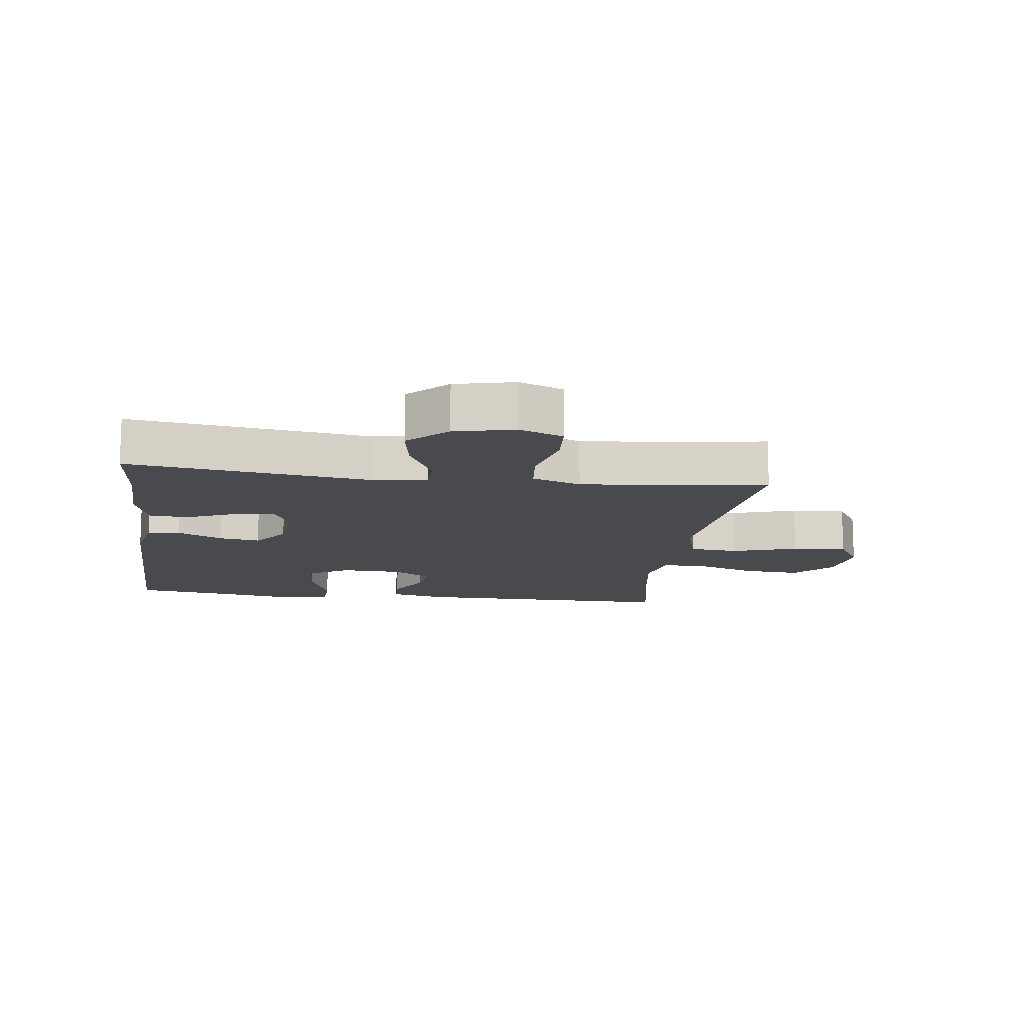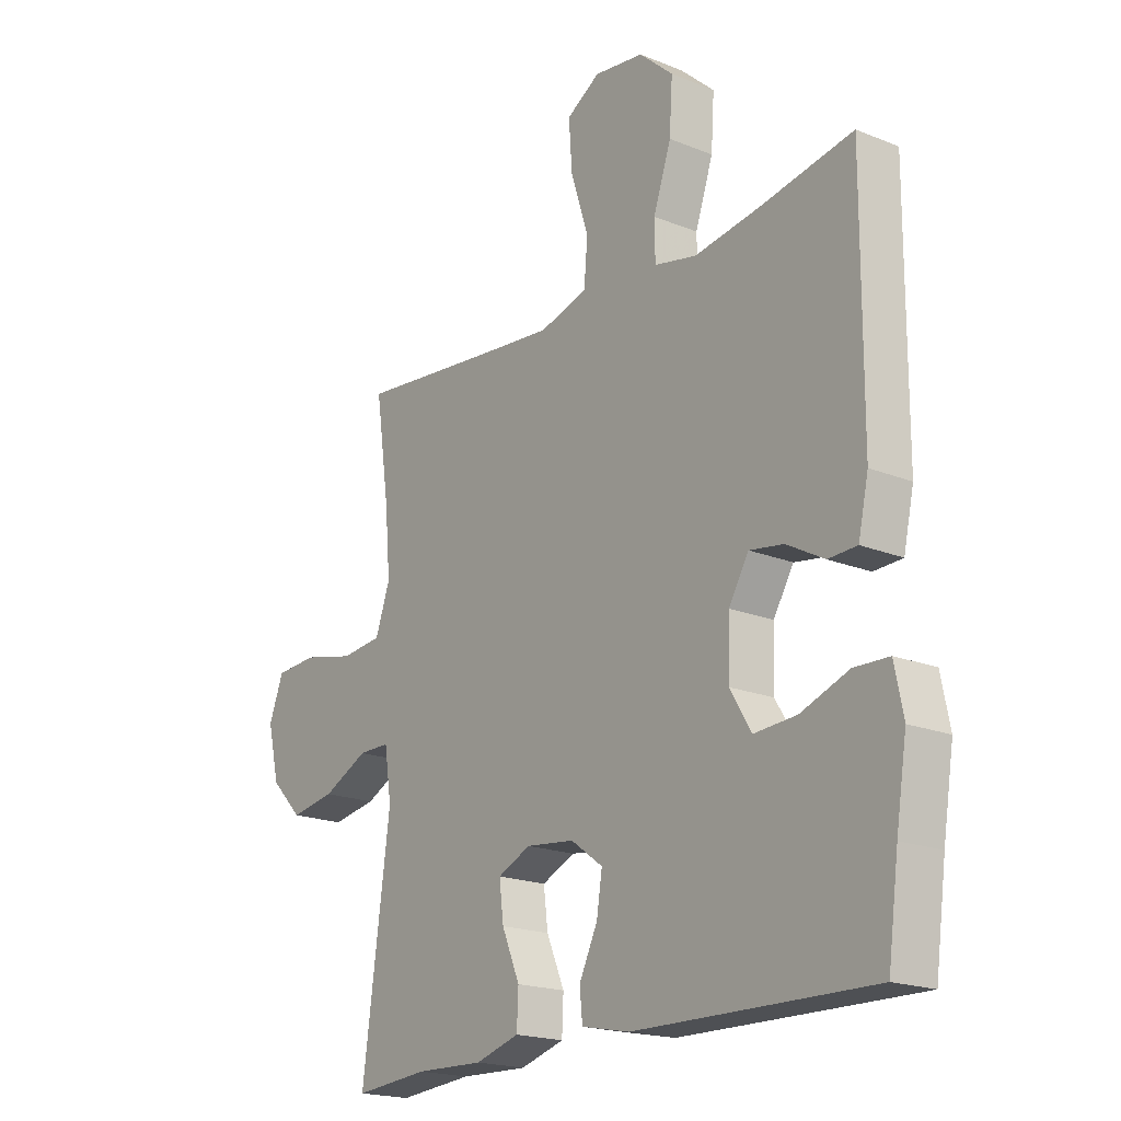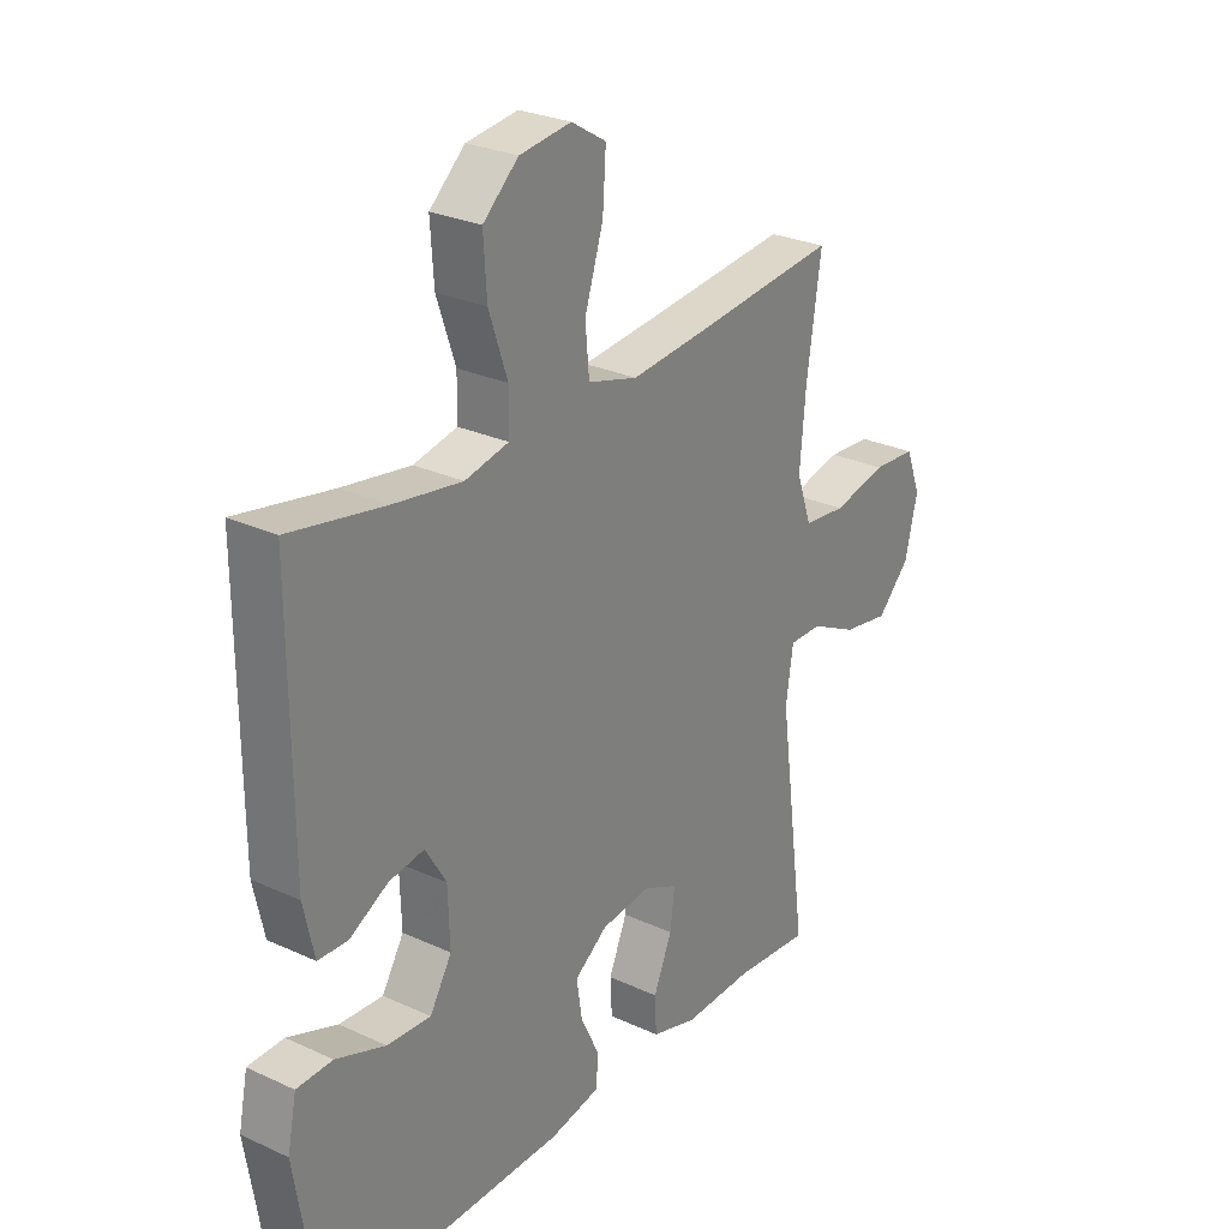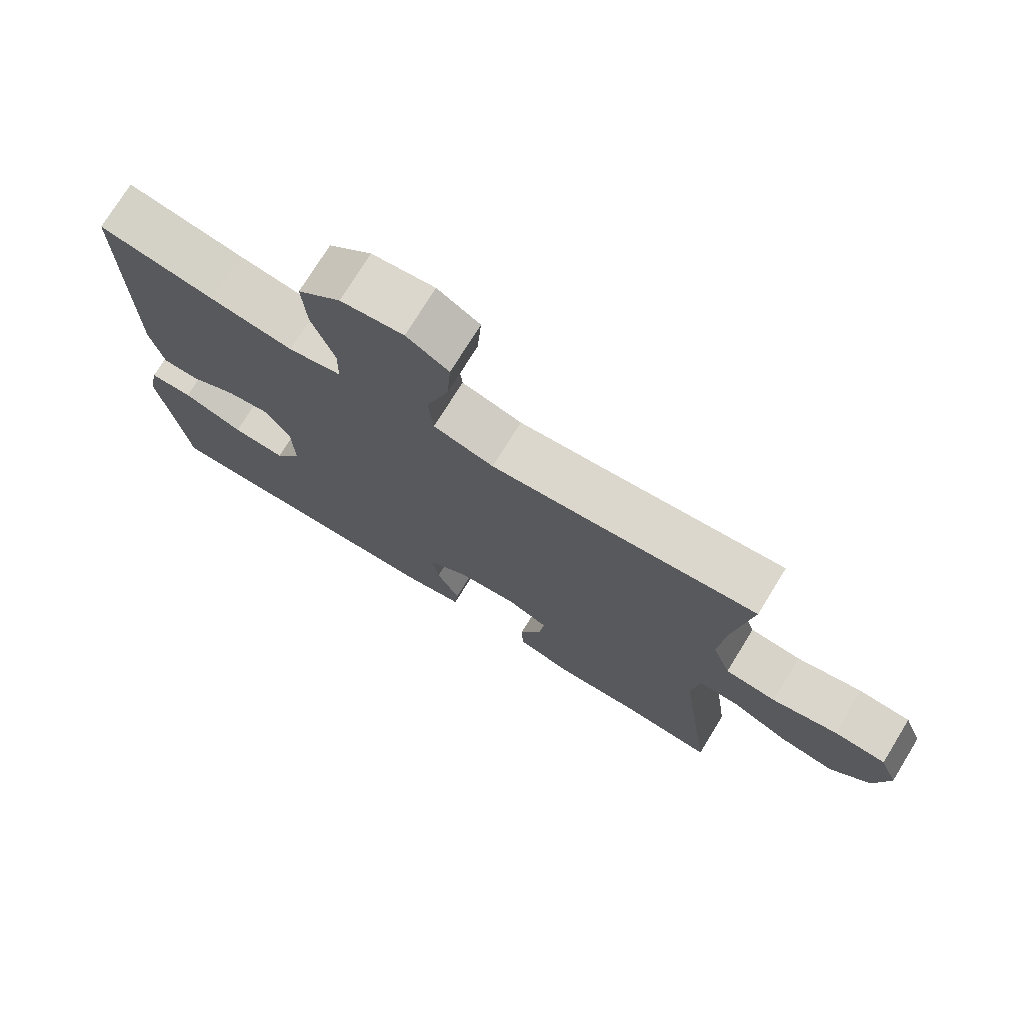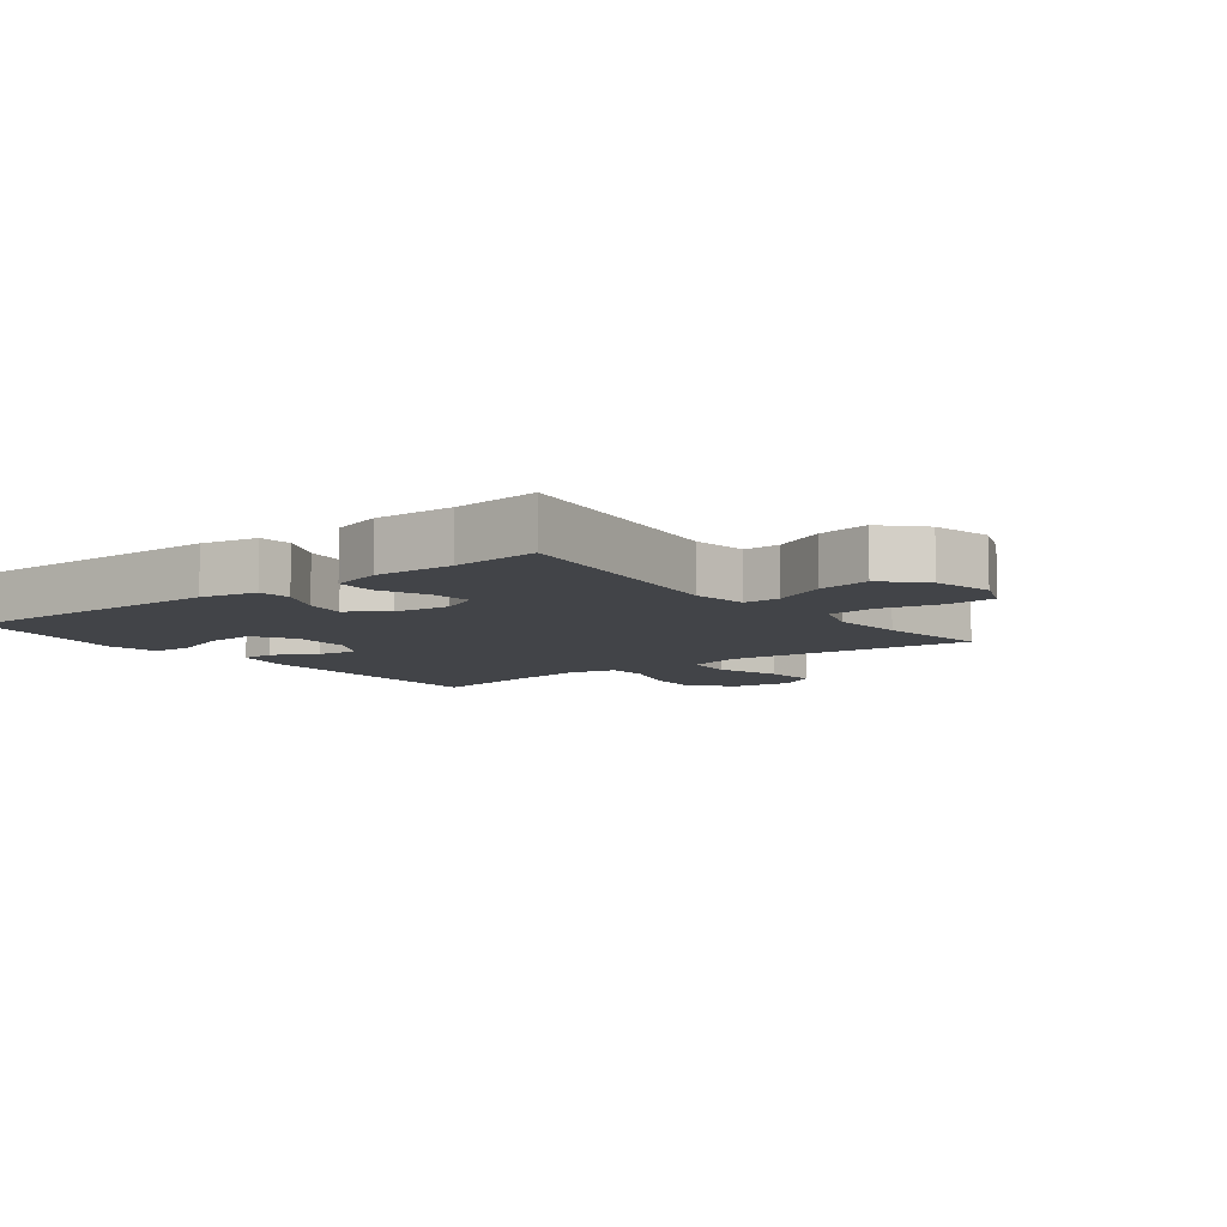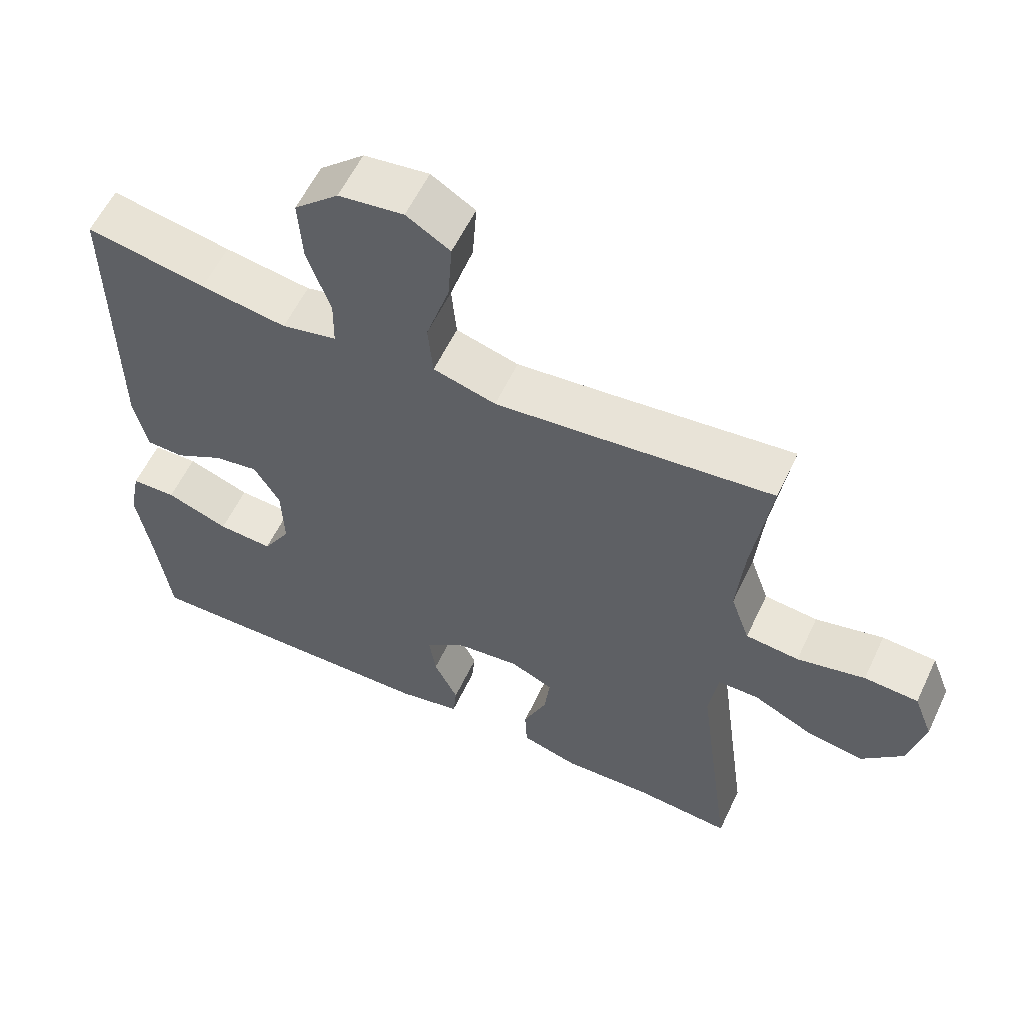
<metadata>
{"format":"obj","ext":"obj","renderer":"f3d","projection":"perspective","resolution":1024,"background":"white","views":[{"elev":-13.2,"azim":-97.5,"up":"+Y"},{"elev":-19.3,"azim":52.7,"up":"+Z"},{"elev":27.2,"azim":125.5,"up":"+Z"},{"elev":74.5,"azim":-148.4,"up":"+Z"},{"elev":-8.0,"azim":-142.5,"up":"+Y"},{"elev":58.2,"azim":-154.8,"up":"+Z"}]}
</metadata>
<code>
v 0.5 0.07 0.5
v 0.498 0.07 0.077
v 0.479 0.07 -0.009
v 0.426 0.07 -0.011
v 0.357 0.07 0.027
v 0.294 0.07 0.037
v 0.257 0.07 -0.025
v 0.254 0.07 -0.12
v 0.293 0.07 -0.185
v 0.371 0.07 -0.18
v 0.46 0.07 -0.147
v 0.524 0.07 -0.149
v 0.54 0.07 -0.229
v 0.52 0.07 -0.353
v 0.5 0.07 -0.5
v 0.064 0.07 -0.494
v -0.025 0.07 -0.476
v -0.03 0.07 -0.424
v 0.004 0.07 -0.353
v 0.014 0.07 -0.288
v -0.045 0.07 -0.245
v -0.134 0.07 -0.235
v -0.195 0.07 -0.263
v -0.187 0.07 -0.328
v -0.154 0.07 -0.406
v -0.157 0.07 -0.468
v -0.238 0.07 -0.492
v -0.363 0.07 -0.488
v -0.5 0.07 -0.5
v -0.449 0.07 -0.118
v -0.462 0.07 -0.031
v -0.52 0.07 -0.031
v -0.604 0.07 -0.072
v -0.687 0.07 -0.086
v -0.746 0.07 -0.026
v -0.768 0.07 0.068
v -0.741 0.07 0.138
v -0.664 0.07 0.143
v -0.567 0.07 0.121
v -0.491 0.07 0.129
v -0.464 0.07 0.206
v -0.474 0.07 0.321
v -0.5 0.07 0.5
v -0.241 0.07 0.473
v -0.106 0.07 0.46
v -0.017 0.07 0.485
v -0.01 0.07 0.563
v -0.043 0.07 0.666
v -0.049 0.07 0.753
v 0.013 0.07 0.791
v 0.105 0.07 0.779
v 0.168 0.07 0.722
v 0.162 0.07 0.631
v 0.129 0.07 0.534
v 0.13 0.07 0.466
v 0.208 0.07 0.449
v 0.33 0.07 0.468
v 0.5 0 0.5
v 0.498 0 0.077
v 0.479 0 -0.009
v 0.426 0 -0.011
v 0.357 0 0.027
v 0.294 0 0.037
v 0.257 0 -0.025
v 0.254 0 -0.12
v 0.293 0 -0.185
v 0.371 0 -0.18
v 0.46 0 -0.147
v 0.524 0 -0.149
v 0.54 0 -0.229
v 0.52 0 -0.353
v 0.5 0 -0.5
v 0.064 0 -0.494
v -0.025 0 -0.476
v -0.03 0 -0.424
v 0.004 0 -0.353
v 0.014 0 -0.288
v -0.045 0 -0.245
v -0.134 0 -0.235
v -0.195 0 -0.263
v -0.187 0 -0.328
v -0.154 0 -0.406
v -0.157 0 -0.468
v -0.238 0 -0.492
v -0.363 0 -0.488
v -0.5 0 -0.5
v -0.449 0 -0.118
v -0.462 0 -0.031
v -0.52 0 -0.031
v -0.604 0 -0.072
v -0.687 0 -0.086
v -0.746 0 -0.026
v -0.768 0 0.068
v -0.741 0 0.138
v -0.664 0 0.143
v -0.567 0 0.121
v -0.491 0 0.129
v -0.464 0 0.206
v -0.474 0 0.321
v -0.5 0 0.5
v -0.241 0 0.473
v -0.106 0 0.46
v -0.017 0 0.485
v -0.01 0 0.563
v -0.043 0 0.666
v -0.049 0 0.753
v 0.013 0 0.791
v 0.105 0 0.779
v 0.168 0 0.722
v 0.162 0 0.631
v 0.129 0 0.534
v 0.13 0 0.466
v 0.208 0 0.449
v 0.33 0 0.468
f 51 52 53 54
f 51 54 55
f 50 51 55
f 47 48 49 50
f 46 47 50 55
f 45 46 55 56
f 42 43 44
f 41 42 44 45
f 40 41 45 56
f 36 37 38 39
f 36 39 40
f 35 36 40
f 32 33 34 35
f 31 32 35 40
f 28 29 30
f 28 30 31
f 24 25 26 27
f 23 24 27 28
f 16 17 18 19
f 14 15 16 19
f 14 19 20
f 13 14 20 21
f 10 11 12 13
f 9 10 13 21
f 2 3 4 5
f 57 1 2 5
f 57 5 6
f 56 57 6 7
f 40 56 7 8
f 23 28 31 40
f 22 23 40
f 21 22 40
f 8 9 21 40
f 111 110 109 108
f 112 111 108
f 112 108 107
f 107 106 105 104
f 112 107 104 103
f 113 112 103 102
f 101 100 99
f 102 101 99 98
f 113 102 98 97
f 96 95 94 93
f 97 96 93
f 97 93 92
f 92 91 90 89
f 97 92 89 88
f 87 86 85
f 88 87 85
f 84 83 82 81
f 85 84 81 80
f 76 75 74 73
f 76 73 72 71
f 77 76 71
f 78 77 71 70
f 70 69 68 67
f 78 70 67 66
f 62 61 60 59
f 62 59 58 114
f 63 62 114
f 64 63 114 113
f 65 64 113 97
f 97 88 85 80
f 97 80 79
f 97 79 78
f 97 78 66 65
f 1 58 59 2
f 2 59 60 3
f 3 60 61 4
f 4 61 62 5
f 5 62 63 6
f 6 63 64 7
f 7 64 65 8
f 8 65 66 9
f 9 66 67 10
f 10 67 68 11
f 11 68 69 12
f 12 69 70 13
f 13 70 71 14
f 14 71 72 15
f 15 72 73 16
f 16 73 74 17
f 17 74 75 18
f 18 75 76 19
f 19 76 77 20
f 20 77 78 21
f 21 78 79 22
f 22 79 80 23
f 23 80 81 24
f 24 81 82 25
f 25 82 83 26
f 26 83 84 27
f 27 84 85 28
f 28 85 86 29
f 29 86 87 30
f 30 87 88 31
f 31 88 89 32
f 32 89 90 33
f 33 90 91 34
f 34 91 92 35
f 35 92 93 36
f 36 93 94 37
f 37 94 95 38
f 38 95 96 39
f 39 96 97 40
f 40 97 98 41
f 41 98 99 42
f 42 99 100 43
f 43 100 101 44
f 44 101 102 45
f 45 102 103 46
f 46 103 104 47
f 47 104 105 48
f 48 105 106 49
f 49 106 107 50
f 50 107 108 51
f 51 108 109 52
f 52 109 110 53
f 53 110 111 54
f 54 111 112 55
f 55 112 113 56
f 56 113 114 57
f 57 114 58 1

</code>
